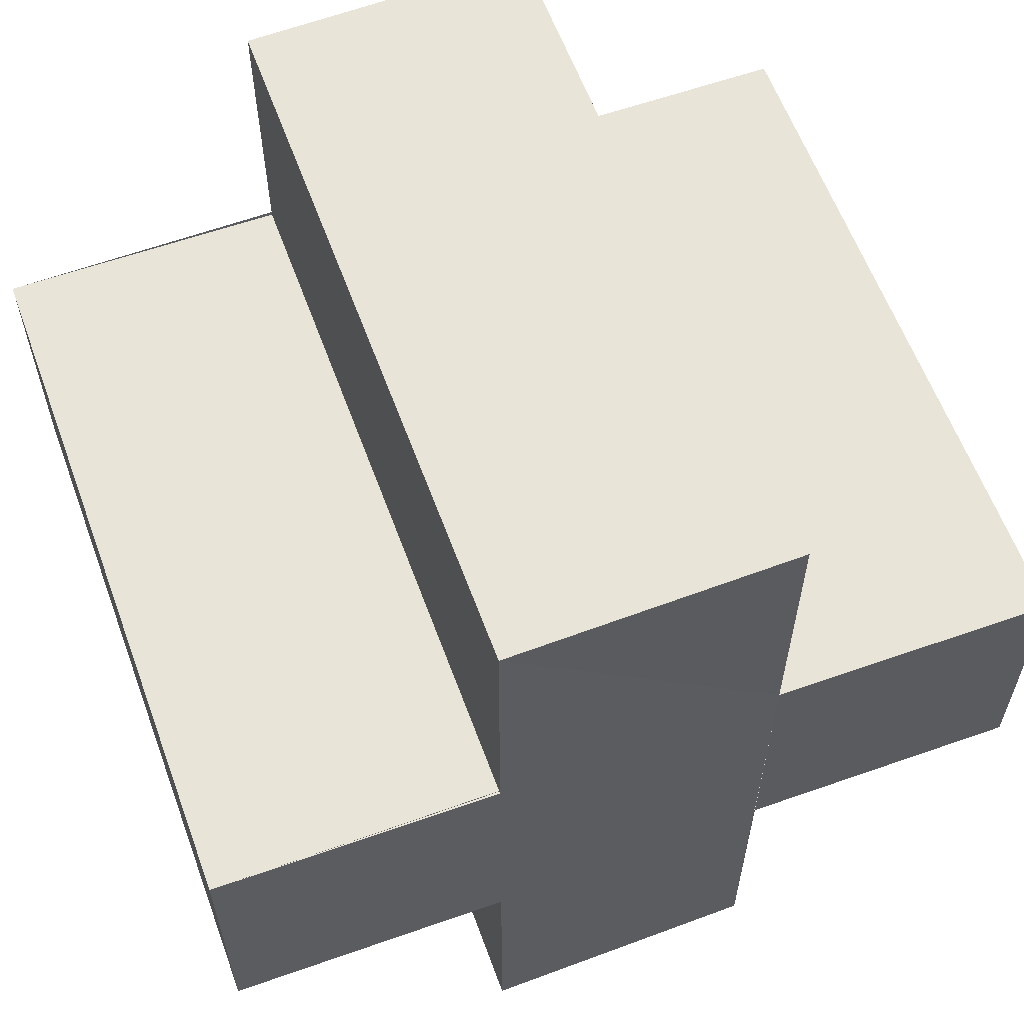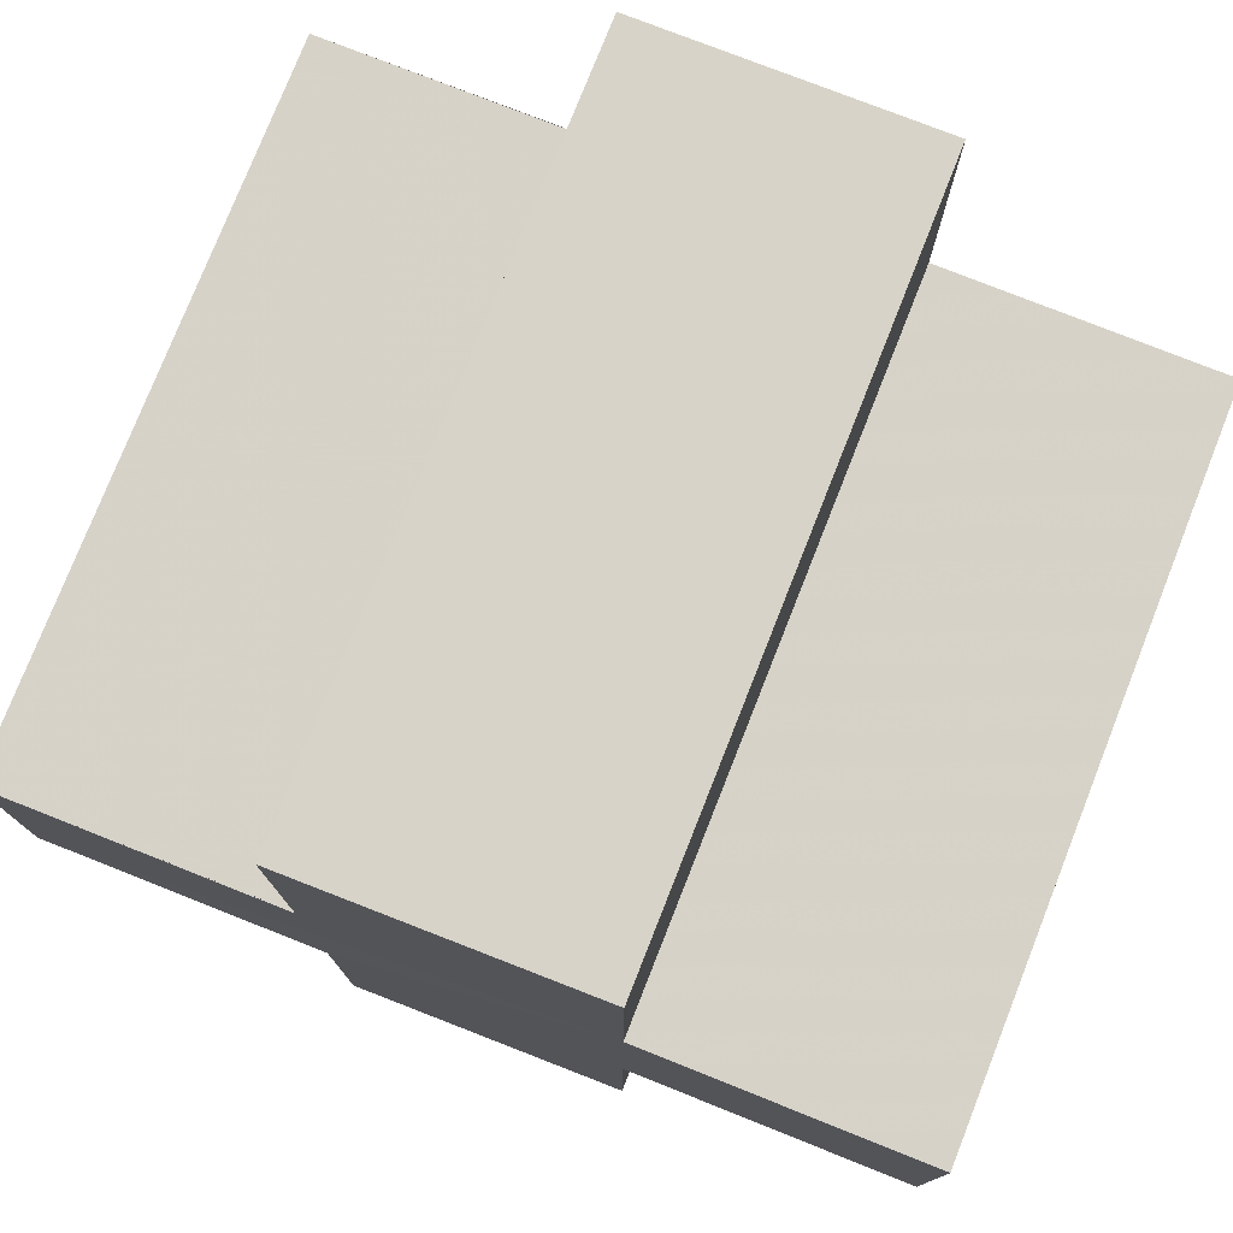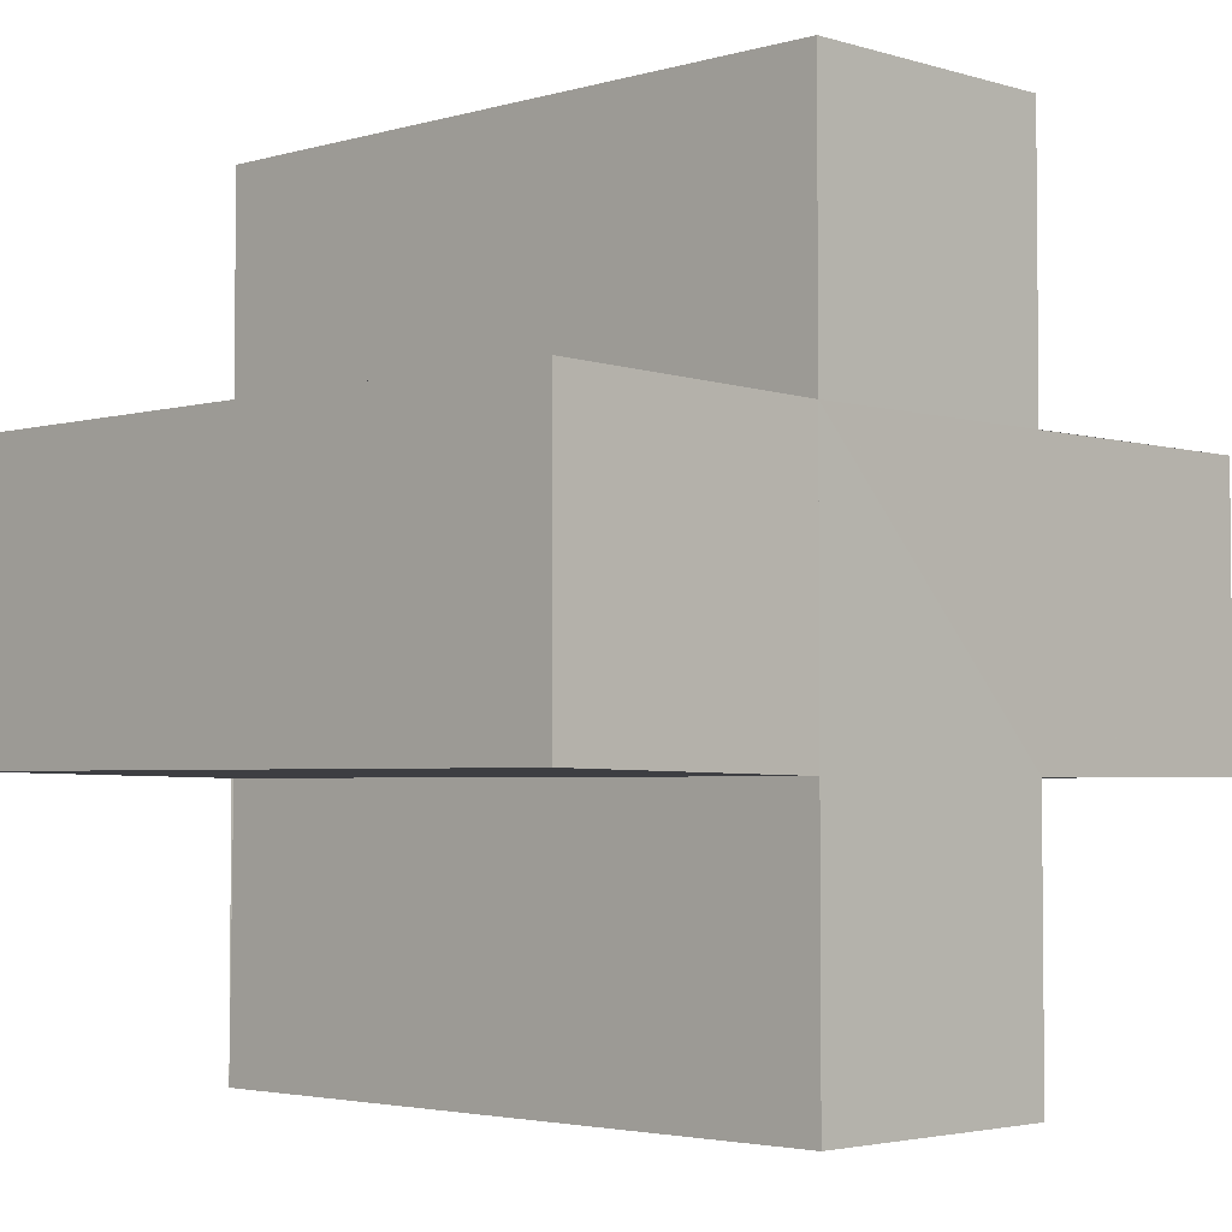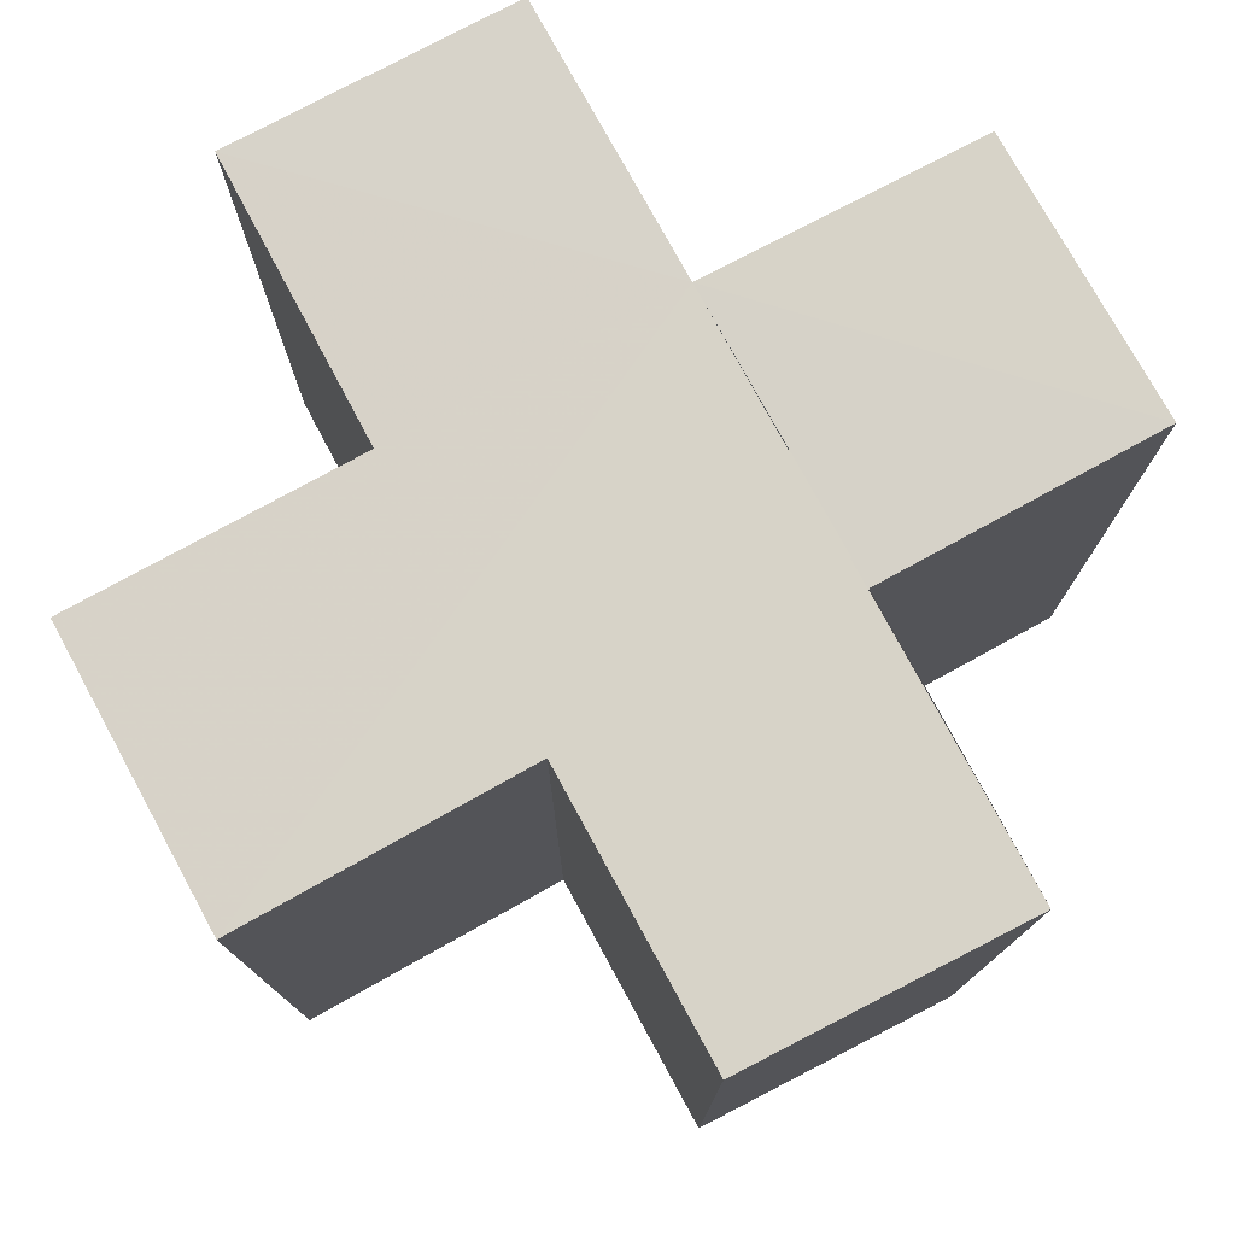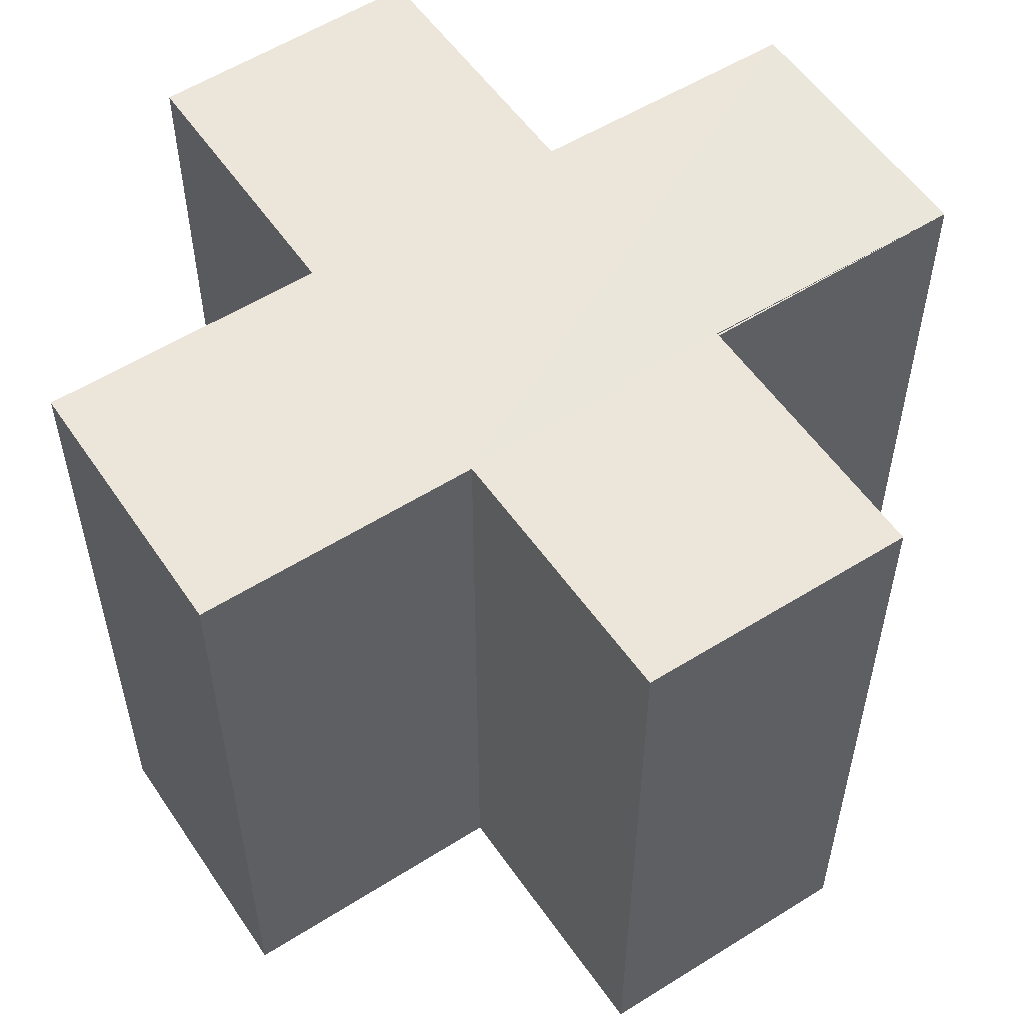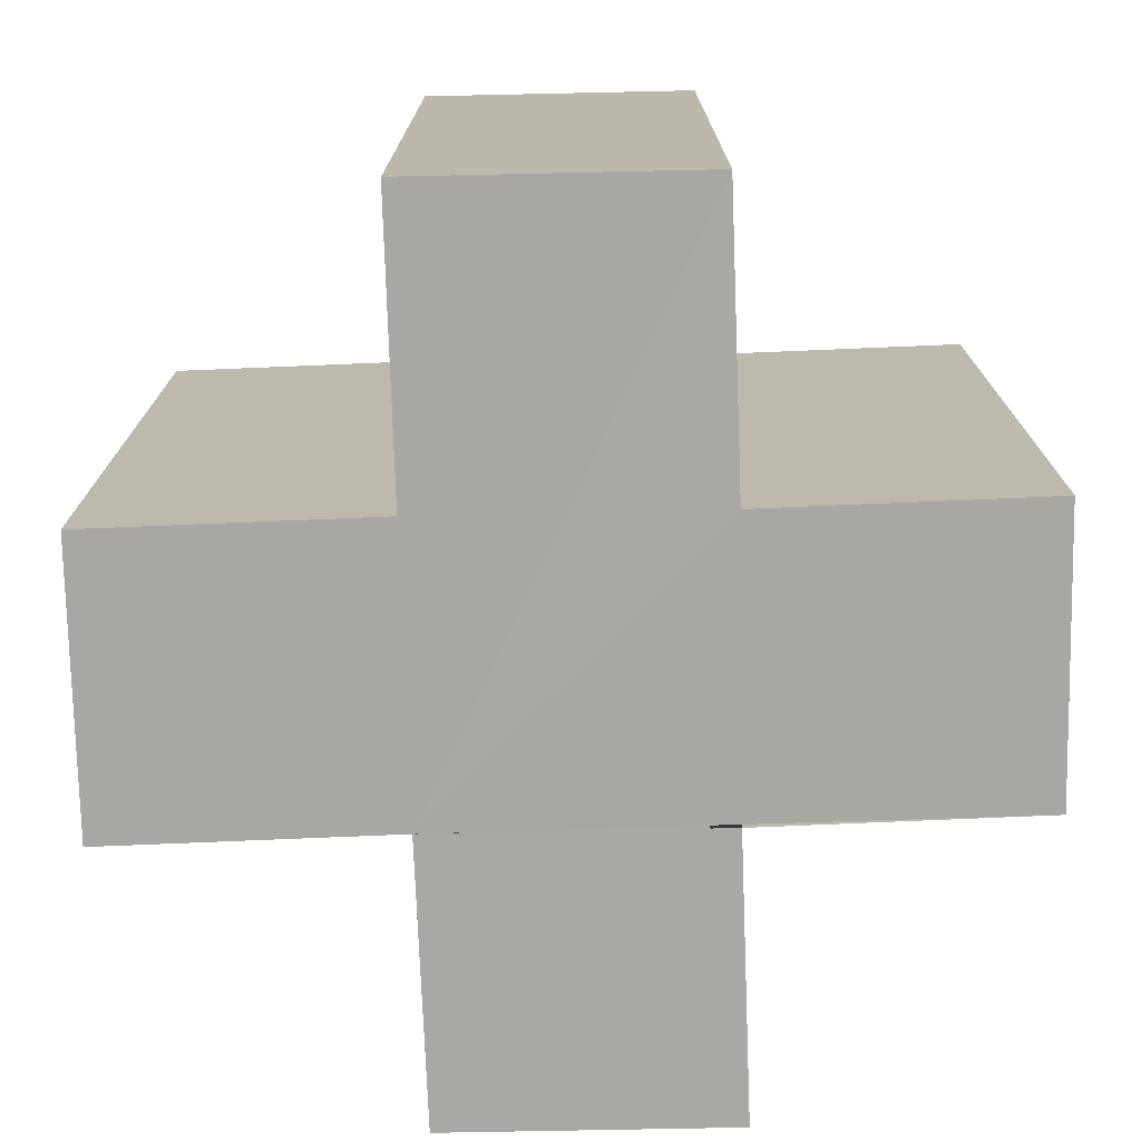
<metadata>
{"format":"obj","ext":"obj","renderer":"f3d","projection":"perspective","resolution":1024,"background":"white","views":[{"elev":60.6,"azim":-20.2,"up":"+Y"},{"elev":77.3,"azim":21.5,"up":"+Y"},{"elev":-3.4,"azim":134.2,"up":"+Y"},{"elev":77.2,"azim":-28.4,"up":"+Z"},{"elev":55.1,"azim":146.2,"up":"+Z"},{"elev":-74.8,"azim":-87.9,"up":"+Z"}]}
</metadata>
<code>
o 4536
v 2217 1884 17.13
v 2217 1884 17.13
v 2217 1884 17.16
v 2217 1884 17.16
v 2217 1884 17.13
v 2217 1884 17.16
v 2217 1884 17.16
v 2217 1884 17.16
v 2217 1884 17.16
v 2217 1884 17.16
v 2217 1884 17.16
v 2217 1884 17.13
v 2217 1884 17.13
v 2217 1884 17.13
v 2217 1884 17.13
v 2217 1884 17.13
v 2217 1884 17.13
v 2217 1884 17.16
v 2217 1884 17.16
v 2217 1884 17.16
v 2217 1884 17.16
v 2217 1884 17.16
v 2217 1884 17.16
v 2217 1884 17.16
v 2217 1884 17.13
v 2217 1884 17.16
v 2217 1884 17.16
v 2217 1884 17.16
v 2217 1884 17.16
v 2217 1884 17.13
v 2217 1884 17.13
v 2217 1884 17.16
v 2217 1884 17.16
v 2217 1884 17.13
v 2217 1884 17.13
v 2217 1884 17.13
v 2217 1884 17.16
v 2217 1884 17.16
v 2217 1884 17.13
v 2217 1884 17.13
v 2217 1884 17.13
v 2217 1884 17.13
v 2217 1884 17.16
v 2217 1884 17.16
v 2217 1884 17.13
v 2217 1884 17.13
v 2217 1884 17.16
v 2217 1884 17.16
v 2217 1884 17.13
v 2217 1884 17.13
v 2217 1884 17.13
v 2217 1884 17.16
v 2217 1884 17.16
v 2217 1884 17.13
v 2217 1884 17.13
v 2217 1884 17.13
v 2217 1884 17.13
v 2217 1884 17.13
v 2217 1884 17.16
v 2217 1884 17.13
v 2217 1884 17.16
v 2217 1884 17.13
v 2217 1884 17.13
v 2217 1884 17.16
v 2217 1884 17.16
v 2217 1884 17.13
v 2217 1884 17.13
v 2217 1884 17.13
v 2217 1884 17.13
v 2217 1884 17.16
v 2217 1884 17.16
v 2217 1884 17.13
v 2217 1884 17.13
v 2217 1884 17.13
v 2217 1884 17.13
v 2217 1884 17.16
f 1 2 3
f 4 5 6
f 7 6 8
f 9 8 10
f 11 12 10
f 13 14 11
f 15 16 9
f 9 17 18
f 7 19 20
f 7 21 19
f 7 22 21
f 7 23 22
f 24 25 23
f 7 26 27
f 28 29 26
f 30 31 25
f 32 31 33
f 34 35 32
f 30 36 31
f 37 36 38
f 39 40 37
f 30 41 36
f 30 42 41
f 43 42 44
f 45 46 43
f 47 41 48
f 49 50 47
f 30 51 5
f 52 51 53
f 54 55 52
f 56 57 51
f 58 56 59
f 59 60 61
f 30 62 63
f 64 62 65
f 66 67 64
f 68 63 69
f 70 63 71
f 72 73 70
f 74 75 76

</code>
